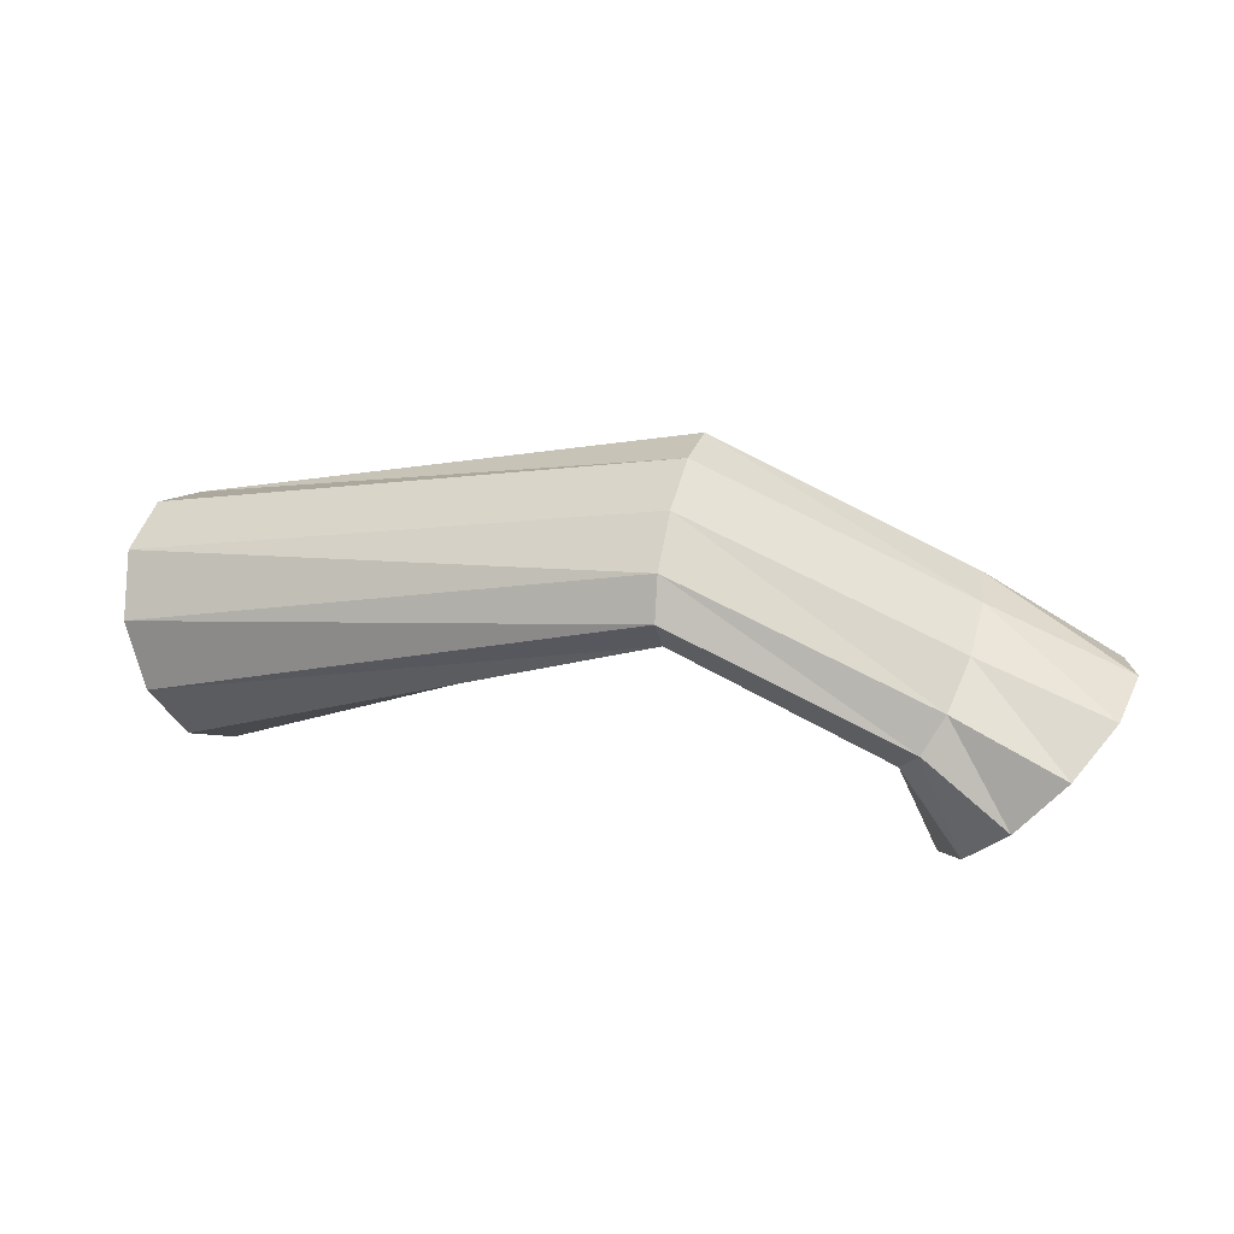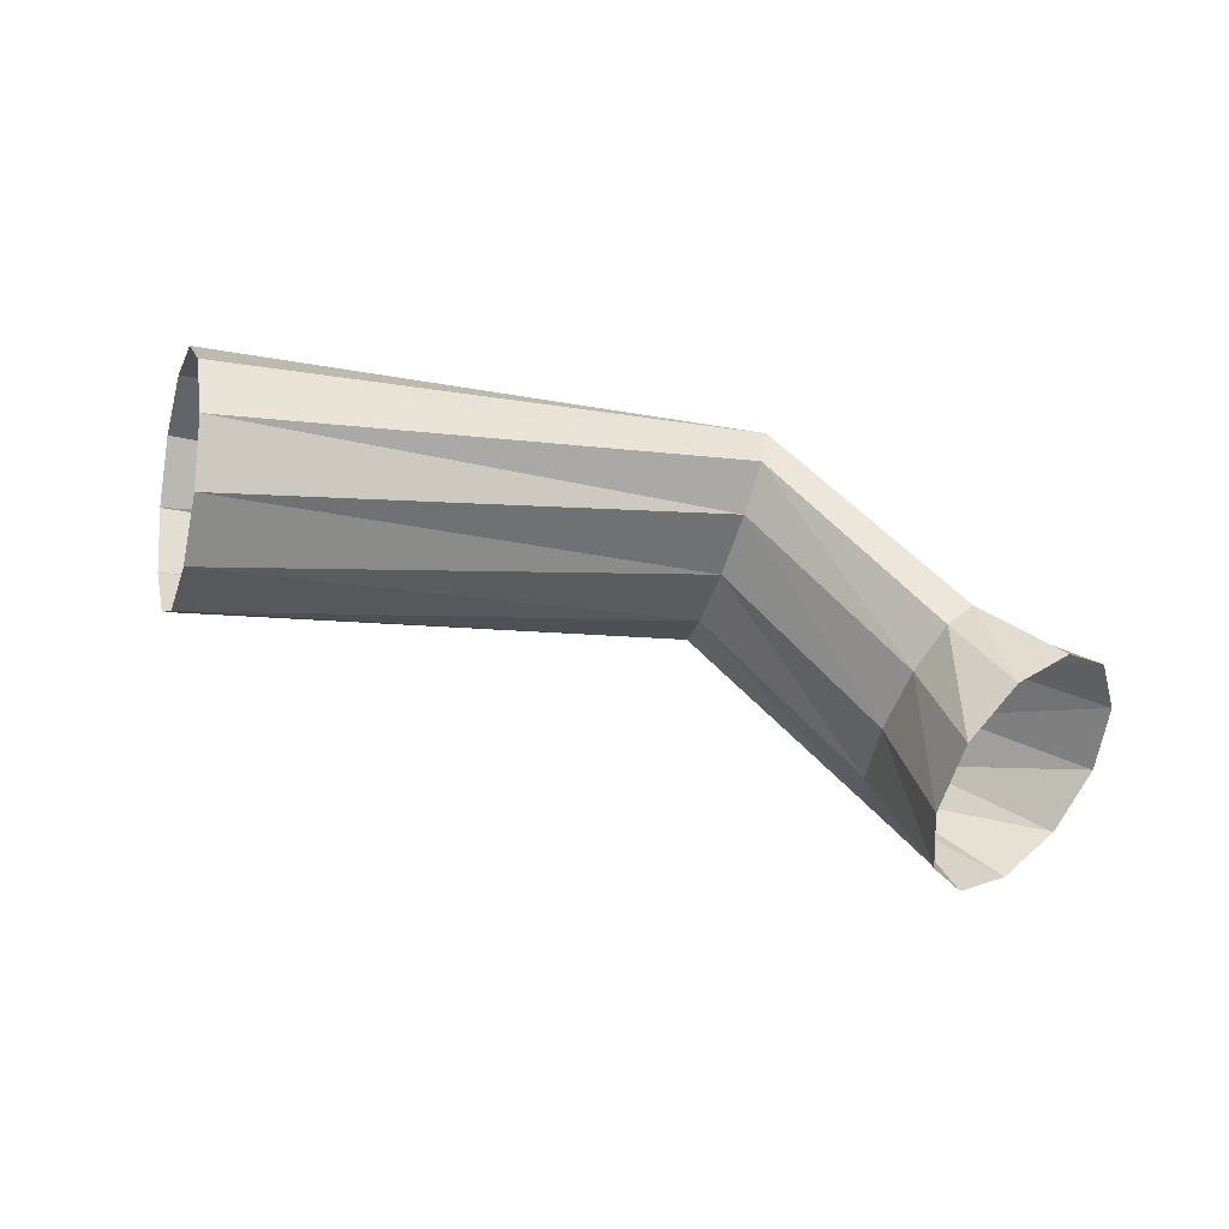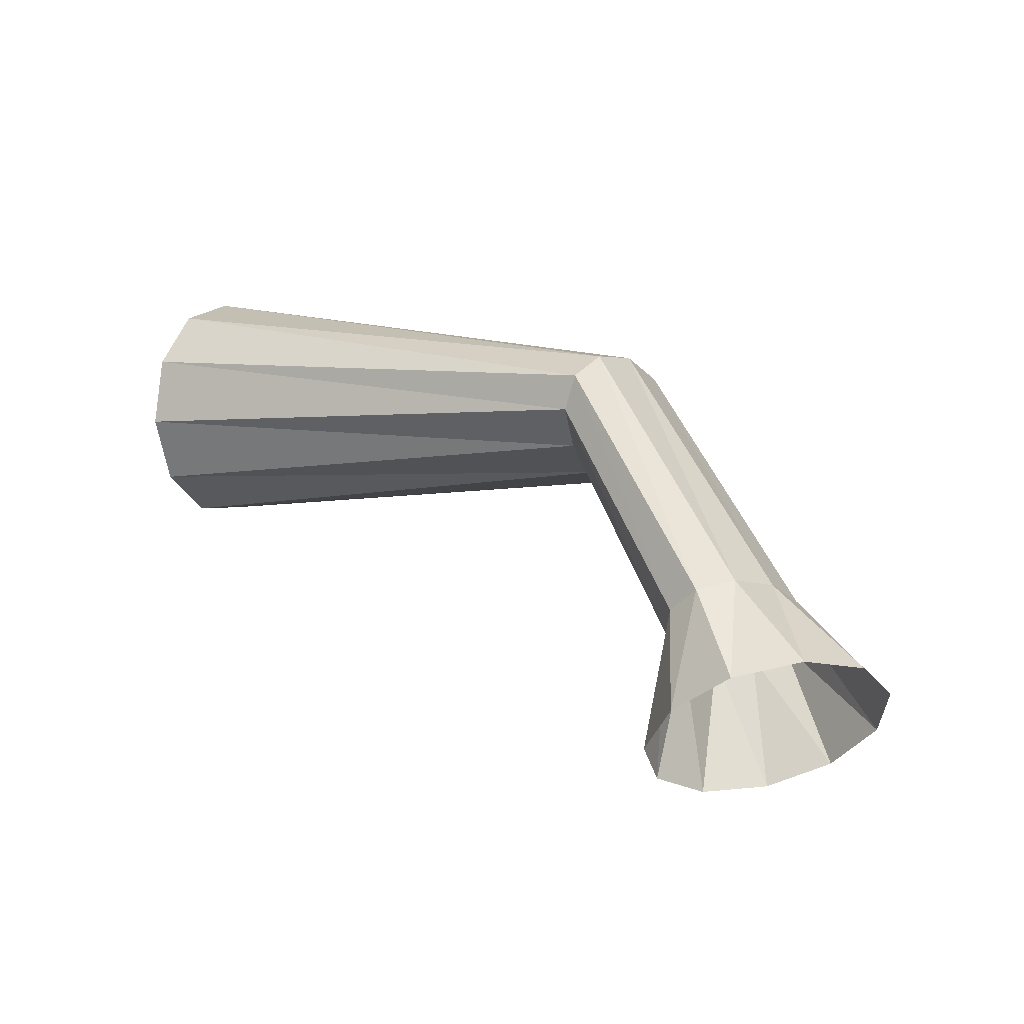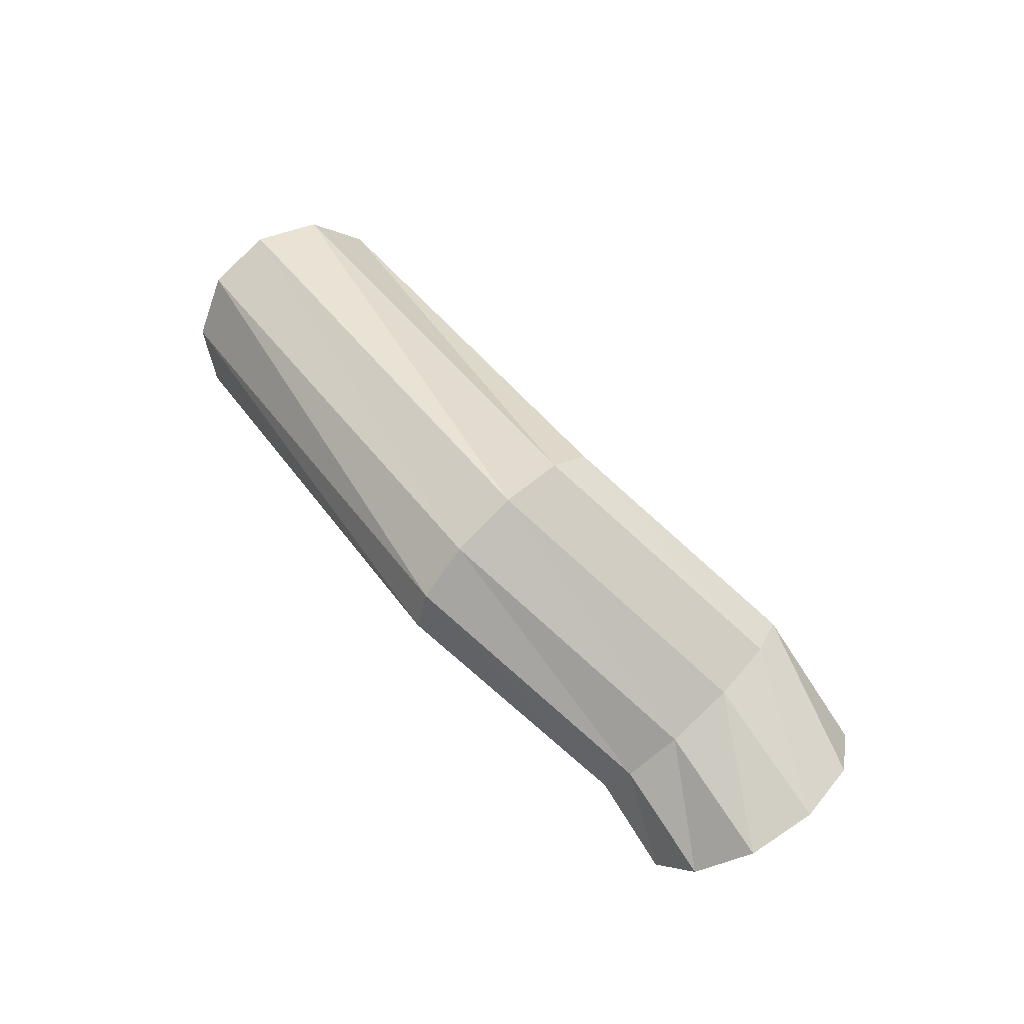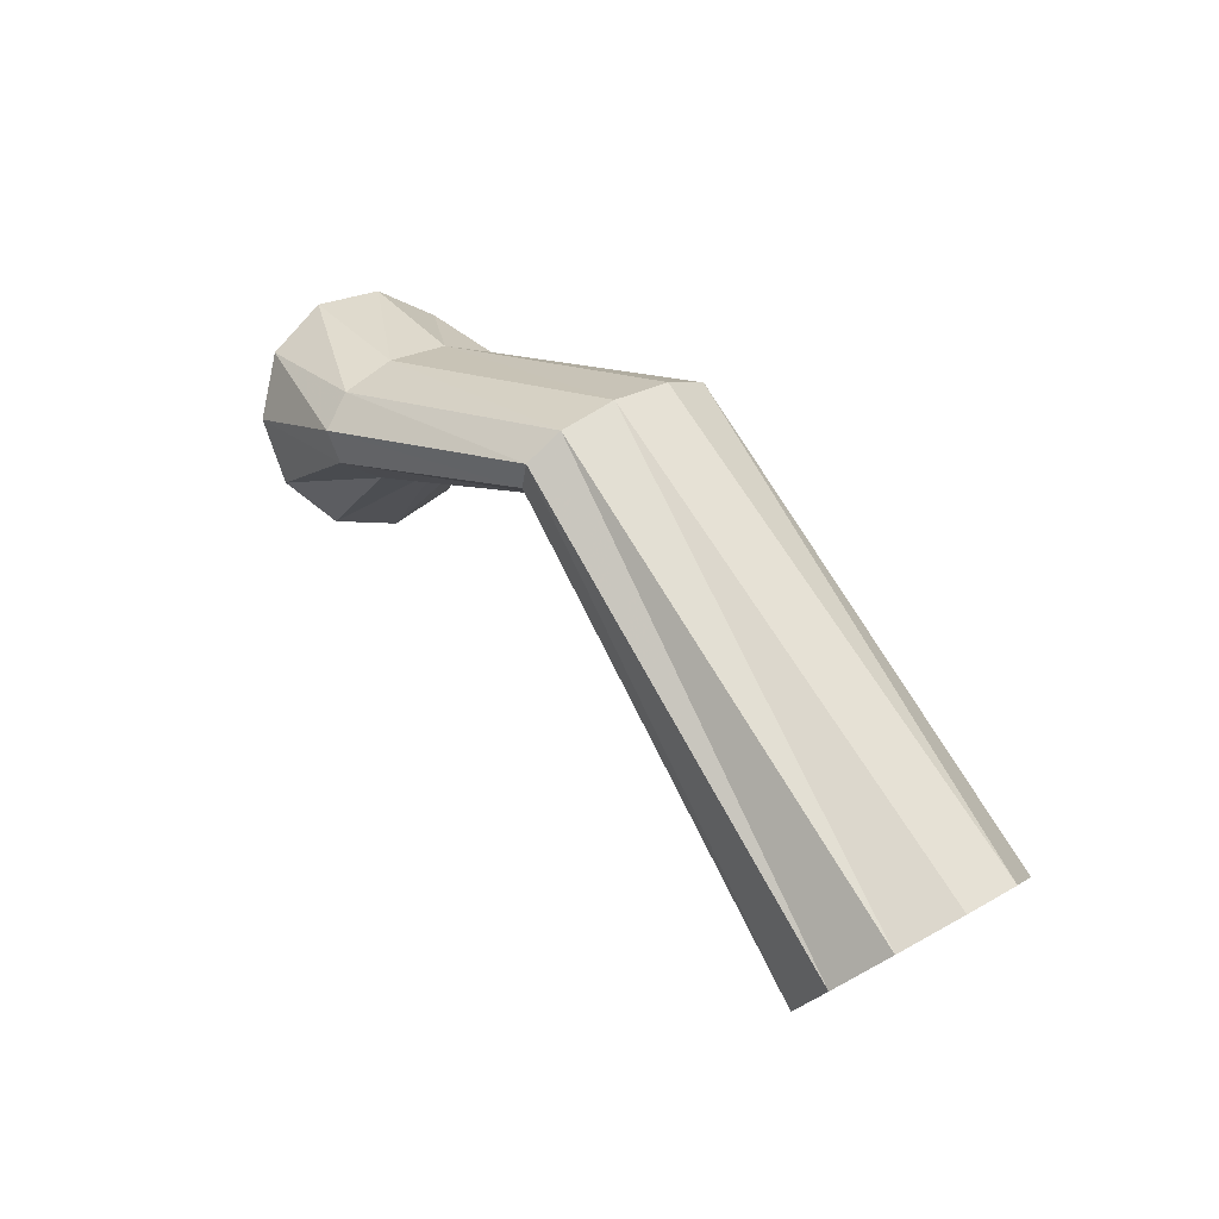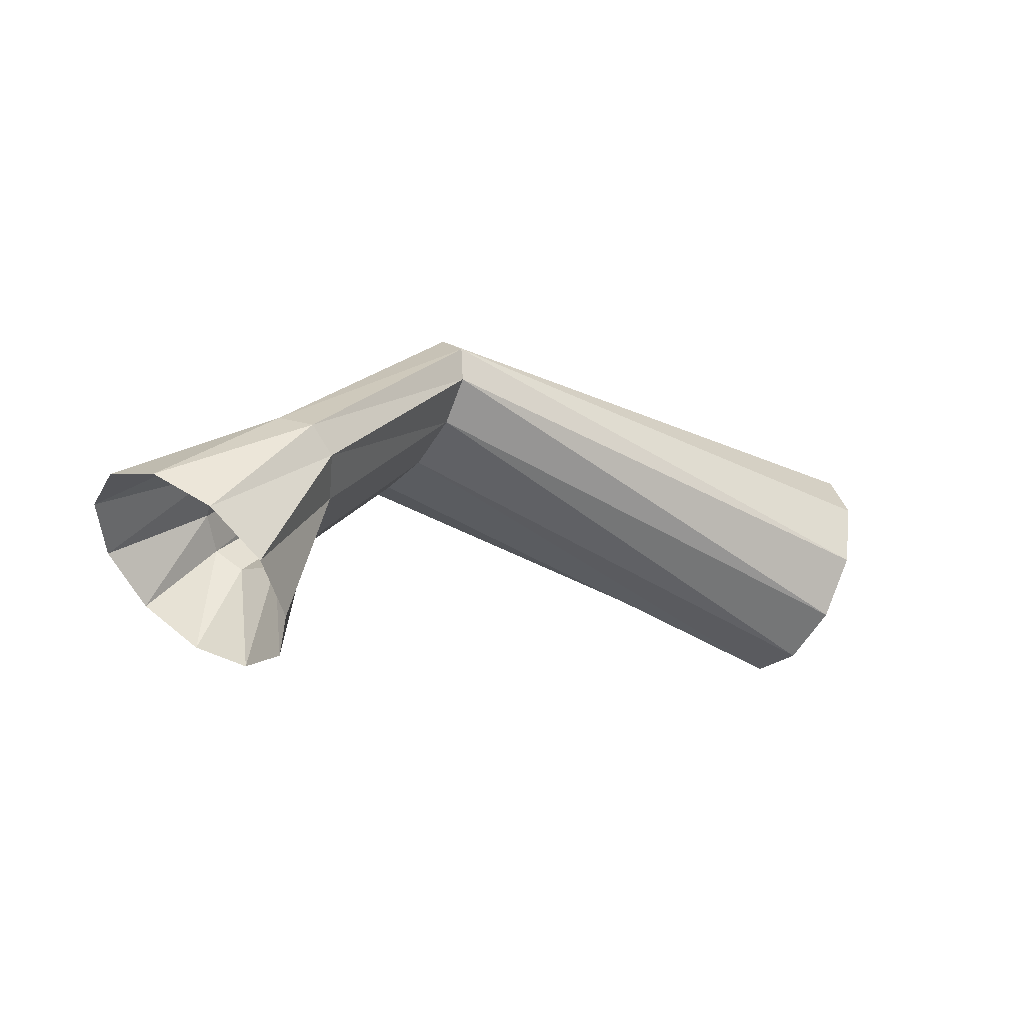
<metadata>
{"format":"obj","ext":"obj","renderer":"f3d","projection":"perspective","resolution":1024,"background":"white","views":[{"elev":20.0,"azim":179.0,"up":"+Z"},{"elev":-77.1,"azim":145.3,"up":"+Z"},{"elev":61.7,"azim":-144.4,"up":"+Y"},{"elev":54.9,"azim":-145.8,"up":"+Z"},{"elev":59.4,"azim":34.5,"up":"+Z"},{"elev":-9.9,"azim":-50.7,"up":"+Z"}]}
</metadata>
<code>
g tube1
v 159.1 105.6 191.4
v 158.7 103.4 193.2
v 159.1 102.4 195.8
v 160.1 102.8 198.4
v 161.5 104.6 200.2
v 162.8 107.1 200.5
v 163.6 109.5 199.4
v 163.6 111.1 197.1
v 162.9 111.4 194.4
v 161.6 110.3 192.1
v 160.2 108.1 191
v 159.1 105.6 191.4
v 142.2 114.9 199.6
v 141.6 112.6 201
v 141.3 111.4 202.7
v 141.4 111.6 204.2
v 141.9 113.1 204.9
v 142.6 115.5 204.6
v 143.3 118 203.5
v 143.8 119.8 201.8
v 143.9 120.3 200.1
v 143.6 119.4 199
v 142.9 117.4 198.8
v 142.2 114.9 199.6
v 134.6 114.2 195
v 133.7 112 196.3
v 132.6 110.9 197.8
v 131.9 111.2 199
v 131.6 112.9 199.5
v 131.9 115.3 199.1
v 132.7 117.8 198
v 133.7 119.5 196.5
v 134.6 119.9 195.1
v 135.2 118.8 194.2
v 135.2 116.7 194.2
v 134.6 114.2 195
v 132.6 113.6 189.9
v 131 111.6 191.2
v 129 111.1 193.2
v 127.3 112.1 195.2
v 126.4 114.3 196.6
v 126.5 117.1 196.9
v 127.7 119.6 196.1
v 129.5 120.9 194.4
v 131.4 120.6 192.4
v 132.8 118.9 190.6
v 133.2 116.3 189.7
v 132.6 113.6 189.9
f 1 2 14
f 14 13 1
f 2 3 15
f 15 14 2
f 3 4 16
f 16 15 3
f 4 5 17
f 17 16 4
f 5 6 18
f 18 17 5
f 6 7 19
f 19 18 6
f 7 8 20
f 20 19 7
f 8 9 21
f 21 20 8
f 9 10 22
f 22 21 9
f 10 11 23
f 23 22 10
f 11 12 24
f 24 23 11
f 13 14 26
f 26 25 13
f 14 15 27
f 27 26 14
f 15 16 28
f 28 27 15
f 16 17 29
f 29 28 16
f 17 18 30
f 30 29 17
f 18 19 31
f 31 30 18
f 19 20 32
f 32 31 19
f 20 21 33
f 33 32 20
f 21 22 34
f 34 33 21
f 22 23 35
f 35 34 22
f 23 24 36
f 36 35 23
f 25 26 38
f 38 37 25
f 26 27 39
f 39 38 26
f 27 28 40
f 40 39 27
f 28 29 41
f 41 40 28
f 29 30 42
f 42 41 29
f 30 31 43
f 43 42 30
f 31 32 44
f 44 43 31
f 32 33 45
f 45 44 32
f 33 34 46
f 46 45 33
f 34 35 47
f 47 46 34
f 35 36 48
f 48 47 35
g

</code>
